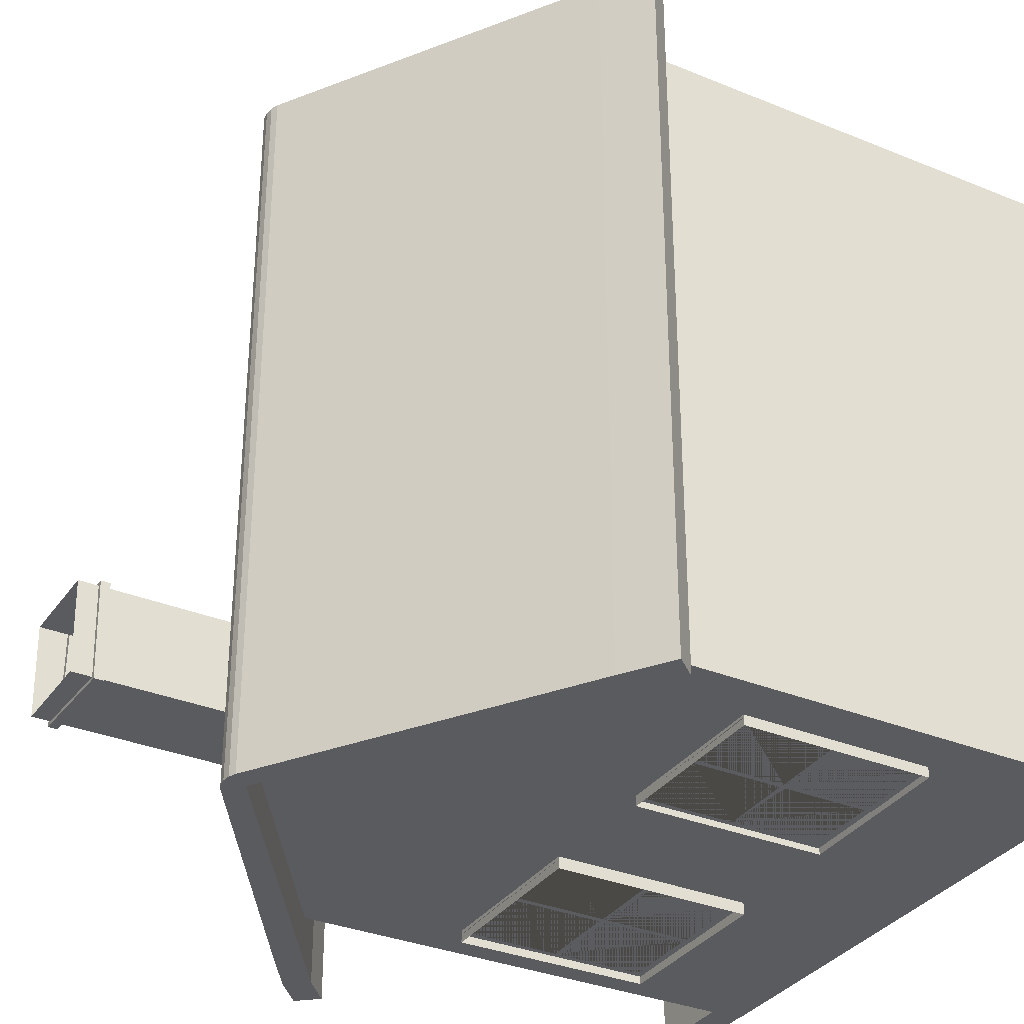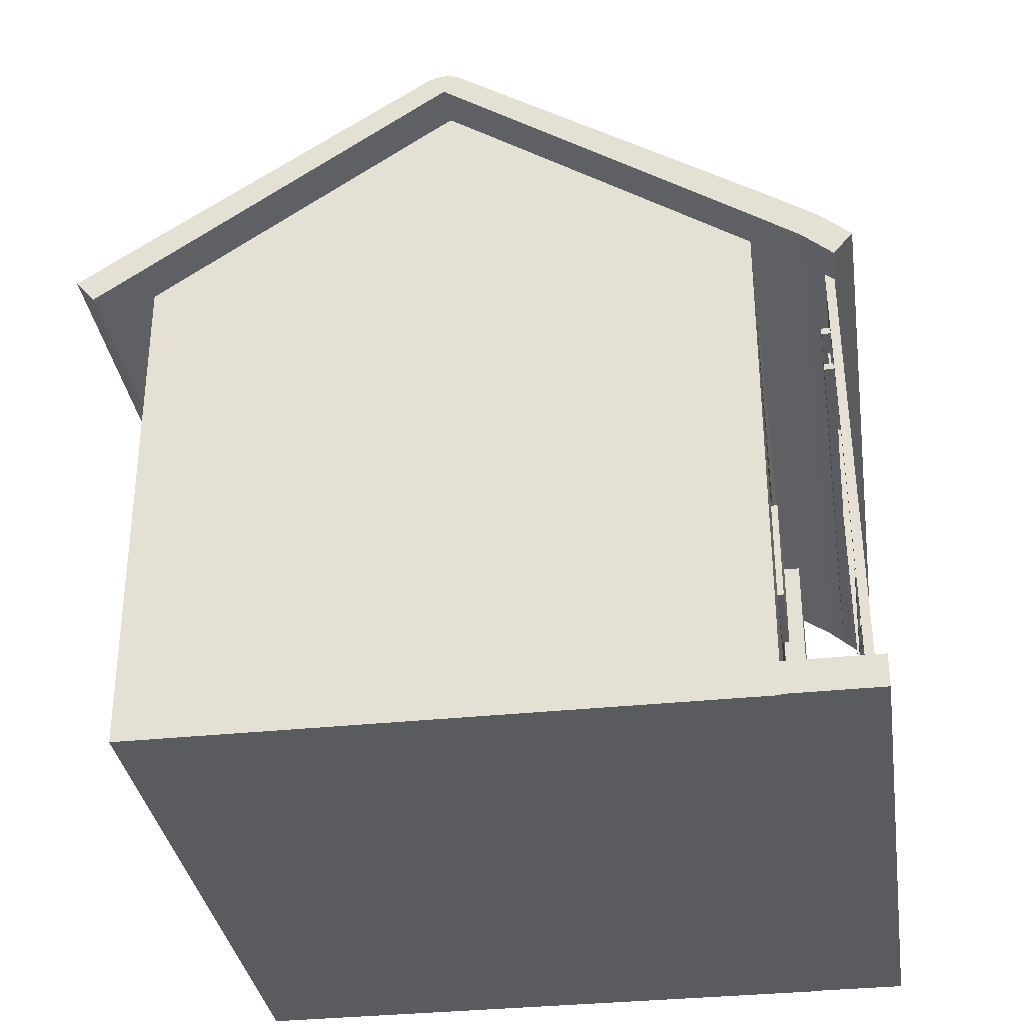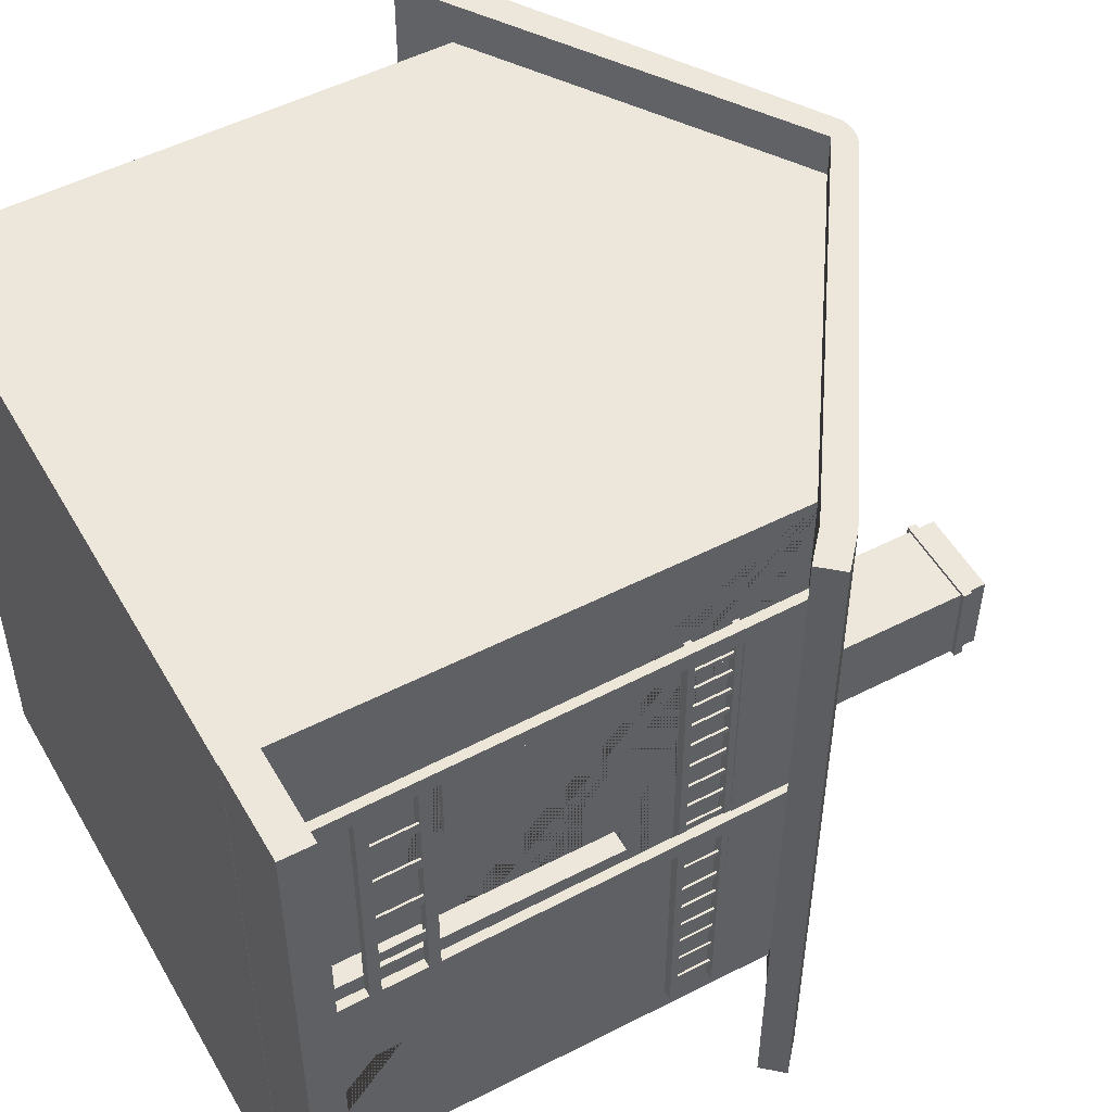
<metadata>
{"format":"obj","ext":"obj","renderer":"f3d","projection":"perspective","resolution":1024,"background":"white","views":[{"elev":-33.3,"azim":-119.4,"up":"+Z"},{"elev":-33.4,"azim":8.3,"up":"+Y"},{"elev":51.4,"azim":60.9,"up":"+Z"}]}
</metadata>
<code>
o Woodstick_1
v 2.417 2.783 -0.4238
v 2.406 2.784 2.941
v 2.417 2.74 -0.4238
v 2.406 2.741 2.941
v 2.476 2.741 -0.4236
v 2.476 2.784 -0.4236
v 2.465 2.785 2.942
v 2.465 2.741 2.942
g Woodstick_1_Material.001
f 1 3 4 2
f 6 7 8 5
f 1 2 7 6
f 2 4 8 7
f 3 1 6 5
f 4 3 5 8
o Woodstick_2
v 2.417 2.503 -0.4238
v 2.406 2.503 2.941
v 2.417 2.459 -0.4238
v 2.406 2.46 2.941
v 2.476 2.46 -0.4236
v 2.476 2.504 -0.4236
v 2.465 2.504 2.942
v 2.465 2.461 2.942
g Woodstick_2_Material.001
f 9 11 12 10
f 14 15 16 13
f 9 10 15 14
f 10 12 16 15
f 11 9 14 13
f 12 11 13 16
o Piece_2
v 2.44 2.755 2.585
v 2.443 2.49 2.585
v 2.44 2.755 2.554
v 2.443 2.49 2.553
v 2.455 2.756 2.554
v 2.454 2.756 2.586
v 2.457 2.49 2.585
v 2.458 2.49 2.554
g Piece_2_Material.001
f 17 19 20 18
f 22 23 24 21
f 17 18 23 22
f 18 20 24 23
f 19 17 22 21
f 20 19 21 24
o Piece_3
v 2.44 2.755 2.426
v 2.443 2.49 2.426
v 2.44 2.755 2.394
v 2.443 2.49 2.394
v 2.455 2.756 2.394
v 2.454 2.756 2.426
v 2.457 2.49 2.426
v 2.458 2.49 2.394
g Piece_3_Material.001
f 25 27 28 26
f 30 31 32 29
f 25 26 31 30
f 26 28 32 31
f 27 25 30 29
f 28 27 29 32
o Piece_4
v 2.44 2.755 2.261
v 2.443 2.49 2.26
v 2.44 2.755 2.229
v 2.443 2.49 2.228
v 2.455 2.756 2.229
v 2.454 2.756 2.261
v 2.457 2.49 2.26
v 2.458 2.49 2.229
g Piece_4_Material.001
f 33 35 36 34
f 38 39 40 37
f 33 34 39 38
f 34 36 40 39
f 35 33 38 37
f 36 35 37 40
o Piece_5
v 2.44 2.755 2.082
v 2.443 2.49 2.081
v 2.44 2.755 2.05
v 2.443 2.49 2.049
v 2.455 2.756 2.05
v 2.454 2.756 2.082
v 2.457 2.49 2.082
v 2.458 2.49 2.05
g Piece_5_Material.001
f 41 43 44 42
f 46 47 48 45
f 41 42 47 46
f 42 44 48 47
f 43 41 46 45
f 44 43 45 48
o Piece_6
v 2.44 2.755 1.892
v 2.443 2.49 1.891
v 2.44 2.755 1.86
v 2.443 2.49 1.859
v 2.455 2.756 1.86
v 2.454 2.756 1.892
v 2.457 2.49 1.891
v 2.458 2.49 1.86
g Piece_6_Material.001
f 49 51 52 50
f 54 55 56 53
f 49 50 55 54
f 50 52 56 55
f 51 49 54 53
f 52 51 53 56
o Piece_7
v 2.44 2.755 1.703
v 2.443 2.49 1.703
v 2.44 2.755 1.671
v 2.443 2.49 1.671
v 2.455 2.756 1.671
v 2.454 2.756 1.703
v 2.457 2.49 1.703
v 2.458 2.49 1.671
g Piece_7_Material.001
f 57 59 60 58
f 62 63 64 61
f 57 58 63 62
f 58 60 64 63
f 59 57 62 61
f 60 59 61 64
o Piece_8
v 2.44 2.755 1.518
v 2.443 2.49 1.518
v 2.44 2.755 1.486
v 2.443 2.49 1.486
v 2.455 2.756 1.486
v 2.454 2.756 1.518
v 2.457 2.49 1.518
v 2.458 2.49 1.486
g Piece_8_Material.001
f 65 67 68 66
f 70 71 72 69
f 65 66 71 70
f 66 68 72 71
f 67 65 70 69
f 68 67 69 72
o Piece_9
v 2.44 2.755 1.34
v 2.443 2.49 1.34
v 2.44 2.755 1.308
v 2.443 2.49 1.308
v 2.455 2.756 1.308
v 2.454 2.756 1.34
v 2.457 2.49 1.34
v 2.458 2.49 1.308
g Piece_9_Material.001
f 73 75 76 74
f 78 79 80 77
f 73 74 79 78
f 74 76 80 79
f 75 73 78 77
f 76 75 77 80
o Piece_10
v 2.44 2.755 1.116
v 2.443 2.49 1.115
v 2.44 2.755 1.084
v 2.443 2.49 1.083
v 2.455 2.756 1.084
v 2.454 2.756 1.116
v 2.457 2.49 1.116
v 2.458 2.49 1.084
g Piece_10_Material.001
f 81 83 84 82
f 86 87 88 85
f 81 82 87 86
f 82 84 88 87
f 83 81 86 85
f 84 83 85 88
o Piece_11
v 2.44 2.755 0.69
v 2.443 2.49 0.6898
v 2.44 2.755 0.6581
v 2.443 2.49 0.6578
v 2.455 2.756 0.6583
v 2.454 2.756 0.6902
v 2.457 2.49 0.69
v 2.458 2.49 0.6581
g Piece_11_Material.001
f 89 91 92 90
f 94 95 96 93
f 89 90 95 94
f 90 92 96 95
f 91 89 94 93
f 92 91 93 96
o Piece_12
v 2.44 2.755 0.5013
v 2.443 2.49 0.5011
v 2.44 2.755 0.4694
v 2.443 2.49 0.4692
v 2.455 2.756 0.4696
v 2.454 2.756 0.5016
v 2.457 2.49 0.5013
v 2.458 2.49 0.4694
g Piece_12_Material.001
f 97 99 100 98
f 102 103 104 101
f 97 98 103 102
f 98 100 104 103
f 99 97 102 101
f 100 99 101 104
o Piece_13
v 2.44 2.755 0.313
v 2.443 2.49 0.3127
v 2.44 2.755 0.2811
v 2.443 2.49 0.2808
v 2.455 2.756 0.2813
v 2.454 2.756 0.3132
v 2.457 2.49 0.3129
v 2.458 2.49 0.281
g Piece_13_Material.001
f 105 107 108 106
f 110 111 112 109
f 105 106 111 110
f 106 108 112 111
f 107 105 110 109
f 108 107 109 112
o Piece_14
v 2.44 2.755 0.1374
v 2.443 2.49 0.1371
v 2.44 2.755 0.1054
v 2.443 2.49 0.1052
v 2.455 2.756 0.1056
v 2.454 2.756 0.1376
v 2.457 2.49 0.1373
v 2.458 2.49 0.1054
g Piece_14_Material.001
f 113 115 116 114
f 118 119 120 117
f 113 114 119 118
f 114 116 120 119
f 115 113 118 117
f 116 115 117 120
o Piece_15
v 2.44 2.755 -0.05332
v 2.443 2.49 -0.05358
v 2.44 2.755 -0.08524
v 2.443 2.49 -0.08549
v 2.455 2.756 -0.08503
v 2.454 2.756 -0.05311
v 2.457 2.49 -0.05337
v 2.458 2.49 -0.08529
g Piece_15_Material.001
f 121 123 124 122
f 126 127 128 125
f 121 122 127 126
f 122 124 128 127
f 123 121 126 125
f 124 123 125 128
o Piece_16
v 2.44 2.755 -0.2529
v 2.443 2.49 -0.2532
v 2.44 2.755 -0.2848
v 2.443 2.49 -0.2851
v 2.455 2.756 -0.2846
v 2.454 2.756 -0.2527
v 2.457 2.49 -0.253
v 2.458 2.49 -0.2849
g Piece_16_Material.001
f 129 131 132 130
f 134 135 136 133
f 129 130 135 134
f 130 132 136 135
f 131 129 134 133
f 132 131 133 136
o Piece_1
v 2.44 2.755 2.739
v 2.443 2.49 2.739
v 2.44 2.755 2.707
v 2.443 2.49 2.707
v 2.455 2.756 2.707
v 2.454 2.756 2.739
v 2.457 2.49 2.739
v 2.458 2.49 2.707
g Piece_1_Material.001
f 137 139 140 138
f 142 143 144 141
f 137 138 143 142
f 138 140 144 143
f 139 137 142 141
f 140 139 141 144
o Piece_23
v 2.519 0.9695 1.648
v 2.523 0.5633 1.648
v 2.52 0.9696 1.564
v 2.524 0.5634 1.564
v 2.534 0.9697 1.564
v 2.533 0.9696 1.648
v 2.538 0.5634 1.648
v 2.539 0.5635 1.564
g Piece_23_Material.001
f 145 147 148 146
f 150 151 152 149
f 145 146 151 150
f 146 148 152 151
f 147 145 150 149
f 148 147 149 152
o Piece_22
v 2.519 0.9695 1.984
v 2.523 0.5633 1.984
v 2.52 0.9696 1.91
v 2.524 0.5634 1.909
v 2.534 0.9697 1.91
v 2.533 0.9696 1.985
v 2.538 0.5635 1.984
v 2.539 0.5635 1.909
g Piece_22_Material.001
f 153 155 156 154
f 158 159 160 157
f 153 154 159 158
f 154 156 160 159
f 155 153 158 157
f 156 155 157 160
o Piece_21
v 2.519 0.9695 2.319
v 2.523 0.5633 2.319
v 2.52 0.9696 2.25
v 2.524 0.5634 2.249
v 2.534 0.9697 2.25
v 2.533 0.9696 2.319
v 2.538 0.5635 2.319
v 2.539 0.5635 2.249
g Piece_21_Material.001
f 161 163 164 162
f 166 167 168 165
f 161 162 167 166
f 162 164 168 167
f 163 161 166 165
f 164 163 165 168
o Woodstick_3
v 2.49 0.6305 1.251
v 2.484 0.6309 2.948
v 2.491 0.5596 1.251
v 2.485 0.5599 2.948
v 2.55 0.5604 1.251
v 2.549 0.6314 1.251
v 2.543 0.6318 2.948
v 2.544 0.5608 2.948
g Woodstick_3_Material.001
f 169 171 172 170
f 174 175 176 173
f 169 170 175 174
f 170 172 176 175
f 171 169 174 173
f 172 171 173 176
o Woodstick_4
v 2.485 0.9805 1.255
v 2.48 0.9809 2.951
v 2.486 0.9095 1.255
v 2.481 0.9099 2.951
v 2.545 0.9104 1.255
v 2.544 0.9814 1.255
v 2.539 0.9817 2.952
v 2.54 0.9108 2.952
g Woodstick_4_Material.001
f 177 179 180 178
f 182 183 184 181
f 177 178 183 182
f 178 180 184 183
f 179 177 182 181
f 180 179 181 184
o Piece_20
v 2.519 0.9695 2.637
v 2.523 0.5633 2.637
v 2.52 0.9696 2.57
v 2.524 0.5634 2.57
v 2.534 0.9697 2.57
v 2.533 0.9696 2.637
v 2.538 0.5635 2.637
v 2.539 0.5635 2.57
g Piece_20_Material.001
f 185 187 188 186
f 190 191 192 189
f 185 186 191 190
f 186 188 192 191
f 187 185 190 189
f 188 187 189 192
o Piece_11.001
v 2.44 2.755 0.9102
v 2.443 2.49 0.9099
v 2.44 2.755 0.8783
v 2.443 2.49 0.878
v 2.455 2.756 0.8785
v 2.454 2.756 0.9104
v 2.457 2.49 0.9101
v 2.458 2.49 0.8782
g Piece_11.001_Material.001
f 193 195 196 194
f 198 199 200 197
f 193 194 199 198
f 194 196 200 199
f 195 193 198 197
f 196 195 197 200
o Window_Frame.006
v -0.5274 1.205 -1.488
v -0.5274 2.522 -1.487
v -1.112 1.205 -1.481
v -1.112 2.522 -1.479
v -1.112 1.864 -1.48
v -1.112 1.822 -1.48
v -0.5614 1.864 -1.487
v -1.082 1.864 -1.481
v -1.082 1.822 -1.481
v -0.5612 1.827 -1.487
v -1.081 1.25 -1.481
v -0.5581 1.248 -1.488
v -1.082 2.48 -1.48
v -0.5649 2.481 -1.487
g Window_Frame.006_Material.001
f 207 210 212 211 209 206 203 201 202 204 205 208 213 214
f 206 209 208 205
f 208 209 210 207
o Window_Frame.011
v -1.087 1.21 -1.488
v -1.087 2.521 -1.487
v -1.672 1.21 -1.481
v -1.672 2.521 -1.479
v -1.672 1.865 -1.48
v -1.672 1.824 -1.48
v -1.121 1.865 -1.487
v -1.642 1.865 -1.481
v -1.642 1.824 -1.481
v -1.121 1.829 -1.487
v -1.641 1.254 -1.481
v -1.118 1.253 -1.488
v -1.642 2.479 -1.48
v -1.125 2.48 -1.487
g Window_Frame.011_Material.001
f 221 224 226 225 223 220 217 215 216 218 219 222 227 228
f 220 223 222 219
f 222 223 224 221
o Window_Frame.012
v 1.048 1.145 -1.489
v 1.048 2.518 -1.487
v 0.4121 1.145 -1.48
v 0.4122 2.518 -1.479
v 0.4122 1.832 -1.48
v 0.4122 1.788 -1.48
v 1.011 1.832 -1.488
v 0.4452 1.832 -1.48
v 0.4452 1.788 -1.48
v 1.011 1.794 -1.488
v 0.4456 1.192 -1.481
v 1.015 1.191 -1.488
v 0.4448 2.474 -1.48
v 1.007 2.475 -1.487
g Window_Frame.012_Material.001
f 235 238 240 239 237 234 231 229 230 232 233 236 241 242
f 234 237 236 233
f 236 237 238 235
o Window_Frame.013
v 1.671 1.14 -1.489
v 1.671 2.52 -1.488
v 1.021 1.14 -1.48
v 1.021 2.52 -1.479
v 1.021 1.83 -1.48
v 1.021 1.786 -1.48
v 1.633 1.83 -1.488
v 1.055 1.83 -1.48
v 1.055 1.786 -1.48
v 1.633 1.792 -1.488
v 1.055 1.187 -1.481
v 1.637 1.186 -1.488
v 1.055 2.475 -1.479
v 1.629 2.476 -1.487
g Window_Frame.013_Material.001
f 249 252 254 253 251 248 245 243 244 246 247 250 255 256
f 248 251 250 247
f 250 251 252 249
o Main_house
v 2 0.1224 -1.458
v 2 3.532 3.001
v 2 0.1224 3.001
v -2 0.1224 -1.458
v -2 3.532 3.001
v -2 0.1224 3.001
v 0 4.823 3.001
v 0 4.823 -1.458
v 1.677 2.515 -1.458
v -0.5228 2.525 -1.458
v 2 0.4833 0.7848
v 2 2.339 0.7976
v 2 2.352 -0.1106
v 2 0.4741 -0.1112
v 2.137 0.4833 0.7848
v 2.137 2.339 0.7976
v 2.137 2.352 -0.1106
v 2.137 0.4741 -0.1112
v 2 1.946 2.223
v 2 1.949 1.63
v 2 1.27 1.619
v 2 1.282 2.218
v 1.903 2.501 2.233
v 1.903 2.504 1.63
v 1.903 1.31 1.619
v 1.903 1.322 2.228
v 2 3.532 -1.458
v 1.677 1.139 -1.458
v -1.676 2.514 -1.458
v -0.5228 1.196 -1.458
v 2 3.532 -1.458
v 2 0.1224 -1.458
v -2 3.532 -1.458
v -1.676 1.219 -1.458
v 0.4085 2.515 -1.458
v 0.4085 1.139 -1.458
v -2 3.532 -1.458
v -2 0.1224 -1.458
v 1.677 1.139 -1.54
v 0.4085 1.139 -1.54
v 1.677 2.515 -1.54
v 0.4085 2.515 -1.54
v 1.677 1.139 -1.468
v 0.4085 1.139 -1.468
v 1.677 2.515 -1.468
v 0.4085 2.515 -1.468
v -0.5228 2.525 -1.527
v -0.5228 1.196 -1.527
v -1.676 2.514 -1.527
v -1.676 1.219 -1.527
v -0.5228 2.525 -1.466
v -0.5228 1.196 -1.466
v -1.676 2.514 -1.466
v -1.676 1.219 -1.466
v 1.997 2.131 2.233
v 1.997 2.133 1.63
v 1.997 1.083 1.619
v 1.997 1.094 2.228
v 2.057 2.131 2.233
v 2.057 2.133 1.63
v 2.057 1.083 1.619
v 2.057 1.094 2.228
v 2.055 2.131 2.233
v 2.055 2.133 1.63
v 2.055 1.083 1.619
v 2.055 1.094 2.228
g Main_house_Material.001
f 261 258 263
f 259 258 261 262
f 262 261 289 260
f 257 270 267 277 278 275 258 259
f 287 289 264
f 284 292 296 295
f 267 270 274 271
f 273 272 271 274
f 269 268 272 273
f 270 269 273 274
f 268 267 271 272
f 284 265 283 288
f 266 286 304 303
f 265 291 293 283
f 292 284 288 294
f 288 283 287 257
f 293 294 260 289
f 283 293 289 287
f 294 288 257 260
f 286 266 291 292
f 266 285 293 291
f 290 286 292 294
f 285 290 294 293
f 296 298 302 300
f 291 265 297 298
f 265 284 295 297
f 292 291 298 296
f 299 300 302 301
f 295 296 300 299
f 298 297 301 302
f 297 295 299 301
f 306 305 309 310
f 290 285 305 306
f 285 266 303 305
f 286 290 306 304
f 307 308 310 309
f 305 303 307 309
f 304 306 310 308
f 303 304 308 307
f 262 260 257
f 262 257 259
f 258 275 276 277 267 268 269 270 257 287
l 280 281
l 282 279
l 277 281
l 282 278
l 275 279
l 280 276
l 317 321
l 322 318
l 315 319
l 320 316
o Main_house_roof
v 2 3.5 -1.745
v 2 3.5 3.288
v -2 3.5 -1.745
v -2 3.5 3.288
v 0 4.826 3.288
v 0 4.826 -1.745
v 2.125 3.645 -1.745
v 2.125 3.645 3.288
v -2.125 3.645 3.288
v -2.125 3.645 -1.745
v -0.1062 4.939 -1.745
v 0.1062 4.939 -1.745
v 0 4.892 -1.745
v -0.05745 4.96 -1.745
v 0 4.968 -1.745
v 0.05745 4.96 -1.745
v 0.1062 4.939 3.288
v -0.1062 4.939 3.288
v 0 4.892 3.288
v 0.05745 4.96 3.288
v -0 4.968 3.288
v -0.05745 4.96 3.288
v 2.319 3.289 -1.745
v 2.319 3.289 3.288
v -2.319 3.289 3.288
v -2.319 3.289 -1.745
v 2.444 3.434 -1.745
v 2.444 3.434 3.288
v -2.444 3.434 3.288
v -2.444 3.434 -1.745
v 2.524 3.111 -1.745
v 2.524 3.111 3.288
v 2.65 3.256 -1.745
v 2.65 3.256 3.288
g Main_house_roof_Material.001
f 325 328 327 326
f 324 327 328 323
f 323 328 335 334 329
f 332 331 340 333
f 327 324 330 339 341
f 325 326 347 348
f 328 325 332 333 335
f 326 327 341 340 331
f 330 324 346 350
f 333 336 335
f 336 337 335
f 337 338 335
f 338 334 335
f 339 342 341
f 342 343 341
f 343 344 341
f 344 340 341
f 333 340 344 336
f 336 344 343 337
f 337 343 342 338
f 338 342 339 334
f 330 329 334 339
f 346 345 353 354
f 348 347 351 352
f 332 325 348 352
f 331 332 352 351
f 323 329 349 345
f 324 323 345 346
f 326 331 351 347
f 329 330 350 349
f 354 353 355 356
f 350 346 354 356
f 345 349 355 353
f 349 350 356 355
o Chimney
v 0.6904 5.913 -1.254
v 0.6904 3.601 -1.254
v 0.6904 5.922 -0.6469
v 0.6904 3.601 -0.6469
v 0.08139 5.913 -1.254
v 0.08139 3.601 -1.254
v 0.08139 5.922 -0.6469
v 0.08139 3.601 -0.6469
v 0.6904 5.735 -1.254
v 0.6904 5.795 -1.254
v 0.6904 5.793 -0.6469
v 0.6904 5.732 -0.6469
v 0.7227 5.795 -1.254
v 0.7227 5.734 -1.254
v 0.7227 5.732 -0.6469
v 0.7227 5.793 -0.6469
v 0.08139 5.719 -1.254
v 0.08139 5.779 -1.254
v 0.6904 5.795 -1.274
v 0.6904 5.735 -1.274
v 0.08139 5.718 -1.274
v 0.08139 5.779 -1.274
v 0.08139 5.731 -0.6469
v 0.08139 5.793 -0.6469
v 0.05405 5.72 -1.254
v 0.05405 5.78 -1.254
v 0.05405 5.731 -0.6469
v 0.05405 5.793 -0.6469
v 0.6904 5.795 -1.274
v 0.6904 5.735 -1.274
v 0.7227 5.795 -1.274
v 0.7227 5.734 -1.274
v 0.05438 5.719 -1.254
v 0.05438 5.779 -1.254
v 0.05438 5.718 -1.274
v 0.05438 5.779 -1.274
v 0.08139 5.732 -0.6261
v 0.08139 5.793 -0.6261
v 0.05405 5.731 -0.6261
v 0.05405 5.793 -0.6261
v 0.6904 5.732 -0.6256
v 0.6904 5.793 -0.6256
v 0.7227 5.732 -0.6256
v 0.7227 5.793 -0.6256
v 0.08113 5.732 -0.6469
v 0.08113 5.793 -0.6469
v 0.08113 5.732 -0.6256
v 0.08113 5.793 -0.6256
g Chimney_Material.001
f 357 359 367 366
f 359 363 380 379 364 360 368 367
f 363 361 374 380
f 361 357 366 374
f 367 372 369 366
f 368 360 358 365
f 370 369 372 371
f 368 401 402 367
f 370 388 387 369
f 365 370 371 368
f 373 377 376 365
f 365 358 362 373
f 377 378 375 376
f 374 390 389 373
f 365 376 375 366
f 366 375 378 374
f 374 382 384 380
f 379 373 362 364
f 381 383 384 382
f 373 381 382 374
f 379 383 381 373
f 379 393 395 383
f 385 387 388 386
f 365 386 388 370
f 366 385 386 365
f 369 387 385 366
f 390 392 391 389
f 378 392 390 374
f 373 389 391 377
f 377 391 392 378
f 394 396 395 393
f 383 395 396 384
f 380 394 393 379
f 384 396 394 380
f 397 399 400 398
f 367 398 400 372
f 372 400 399 371
f 371 399 397 368
f 401 403 404 402
f 367 402 404 398
f 398 404 403 397
f 397 403 401 368
o Entrance
v 1.996 0.3421 3.01
v 1.996 0.1245 3.01
v 1.996 0.3421 -1.456
v 1.996 0.1245 -1.456
v 2.624 0.3421 3.01
v 2.624 0.1245 3.01
v 2.624 0.3421 -1.456
v 2.624 0.1245 -1.456
g Entrance_Material.001
f 405 407 408 406
f 407 411 412 408
f 411 409 410 412
f 409 405 406 410
f 407 405 409 411
f 412 410 406 408
o Left_woodstick
v 2.458 3.346 3.011
v 2.492 0.3219 3.009
v 2.459 3.346 2.899
v 2.494 0.322 2.896
v 2.518 3.346 2.9
v 2.516 3.346 3.012
v 2.551 0.3226 3.009
v 2.552 0.3227 2.897
g Left_woodstick_Material.001
f 413 415 416 414
f 418 419 420 417
f 413 414 419 418
f 414 416 420 419
f 415 413 418 417
f 416 415 417 420
o Right_woodstick
v 2.458 3.346 1.305
v 2.492 0.3219 1.302
v 2.459 3.346 1.193
v 2.494 0.322 1.19
v 2.518 3.346 1.193
v 2.516 3.346 1.306
v 2.551 0.3226 1.303
v 2.552 0.3227 1.191
g Right_woodstick_Material.001
f 421 423 424 422
f 426 427 428 425
f 421 422 427 426
f 422 424 428 427
f 423 421 426 425
f 424 423 425 428
o Blue_Wall
v 2.463 3.281 2.922
v 2.469 2.781 2.921
v 2.451 3.285 -0.4238
v 2.456 2.784 -0.4243
v 2.463 3.285 -0.4238
v 2.476 3.281 2.922
v 2.481 2.781 2.921
v 2.469 2.785 -0.4244
g Blue_Wall_Material.001
f 429 431 432 430
f 434 435 436 433
f 429 430 435 434
f 430 432 436 435
f 431 429 434 433
f 432 431 433 436
o Plane.002
v 1.991 1.946 2.218
v 1.991 1.273 2.218
v 1.996 1.946 1.618
v 1.996 1.273 1.618
v 2.045 1.946 1.619
v 2.041 1.946 2.218
v 2.041 1.273 2.218
v 2.045 1.273 1.619
g Plane.002_Material.001
f 437 439 440 438
f 442 443 444 441
f 440 439 441 444
f 437 438 443 442
f 438 440 444 443
f 439 437 442 441

</code>
